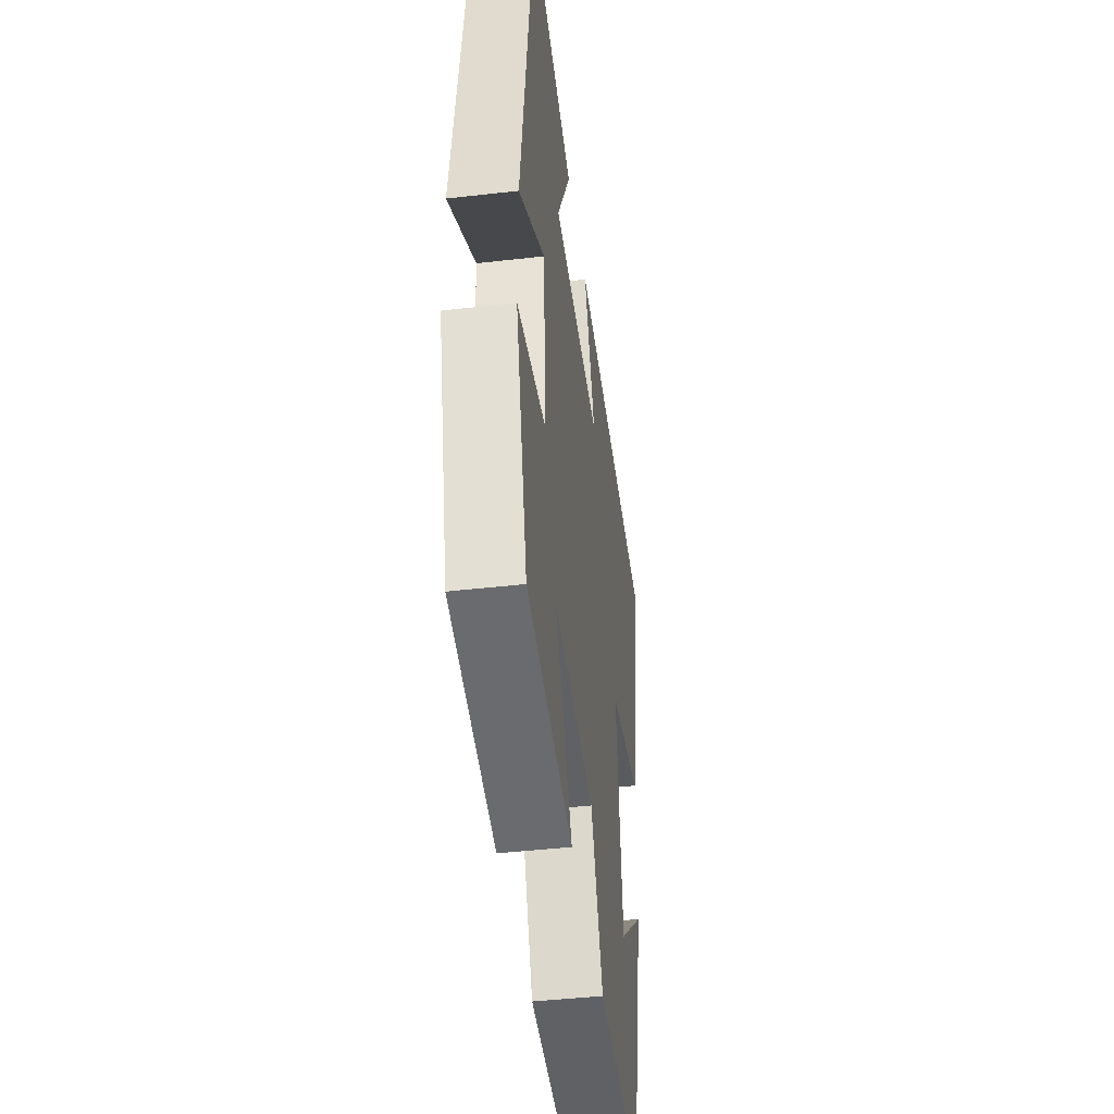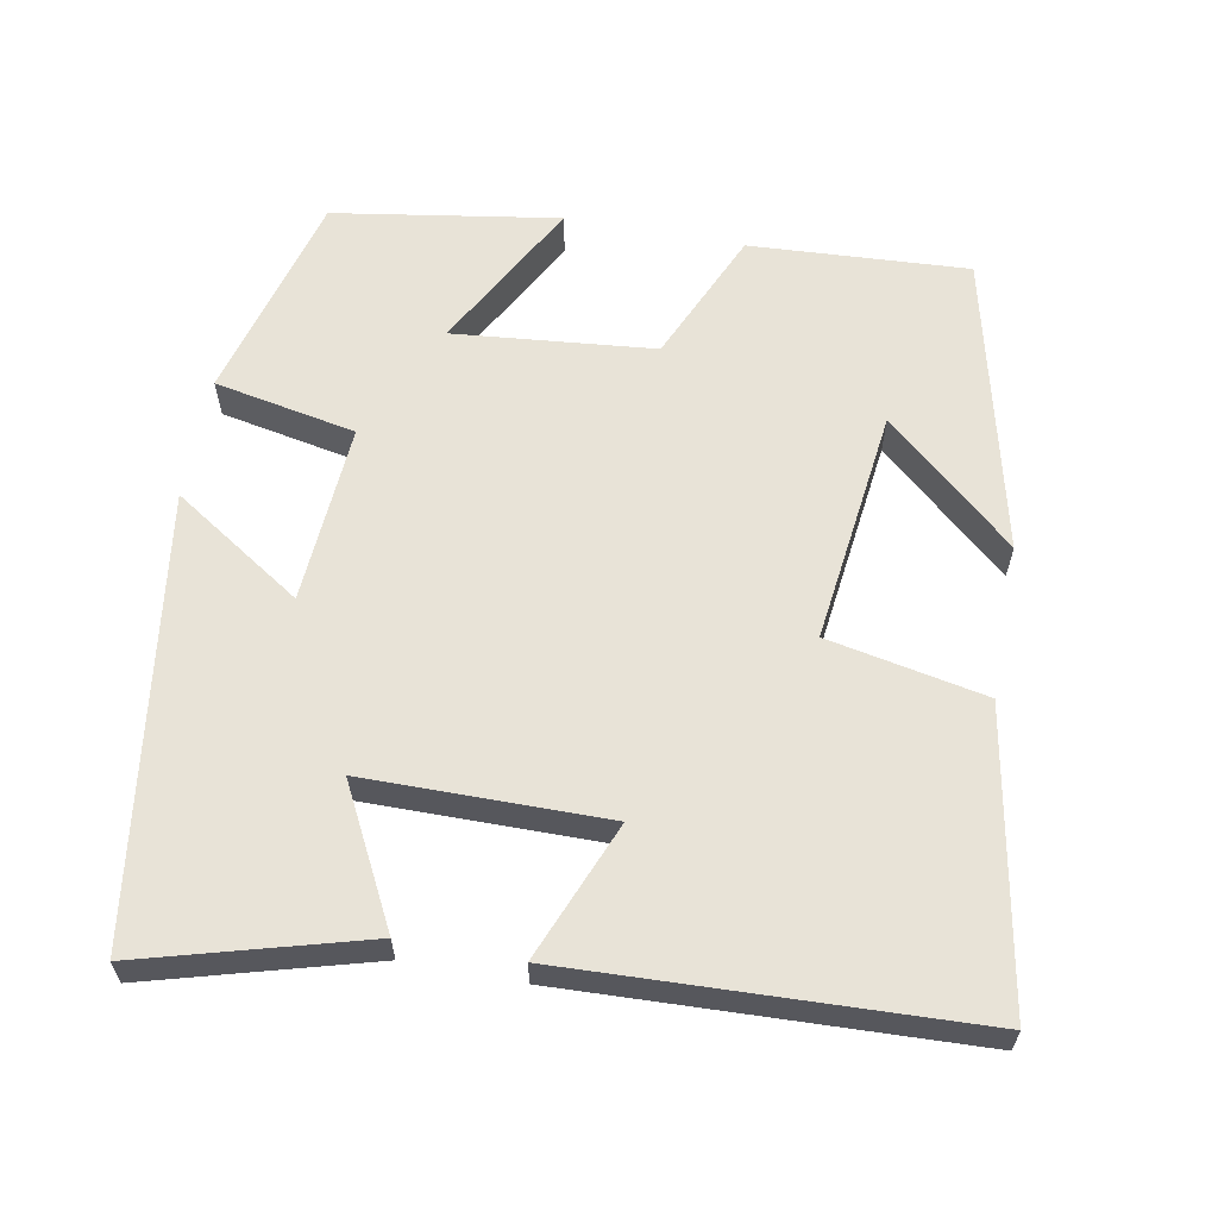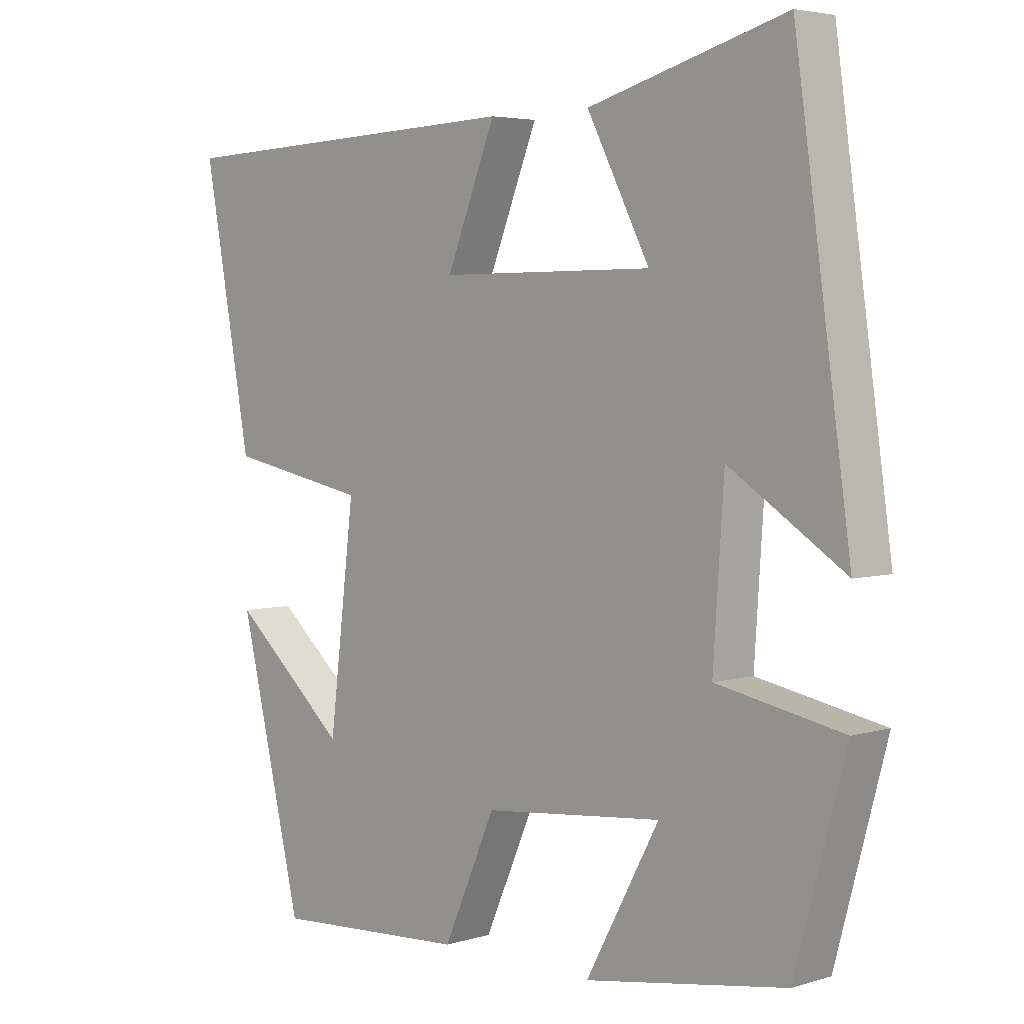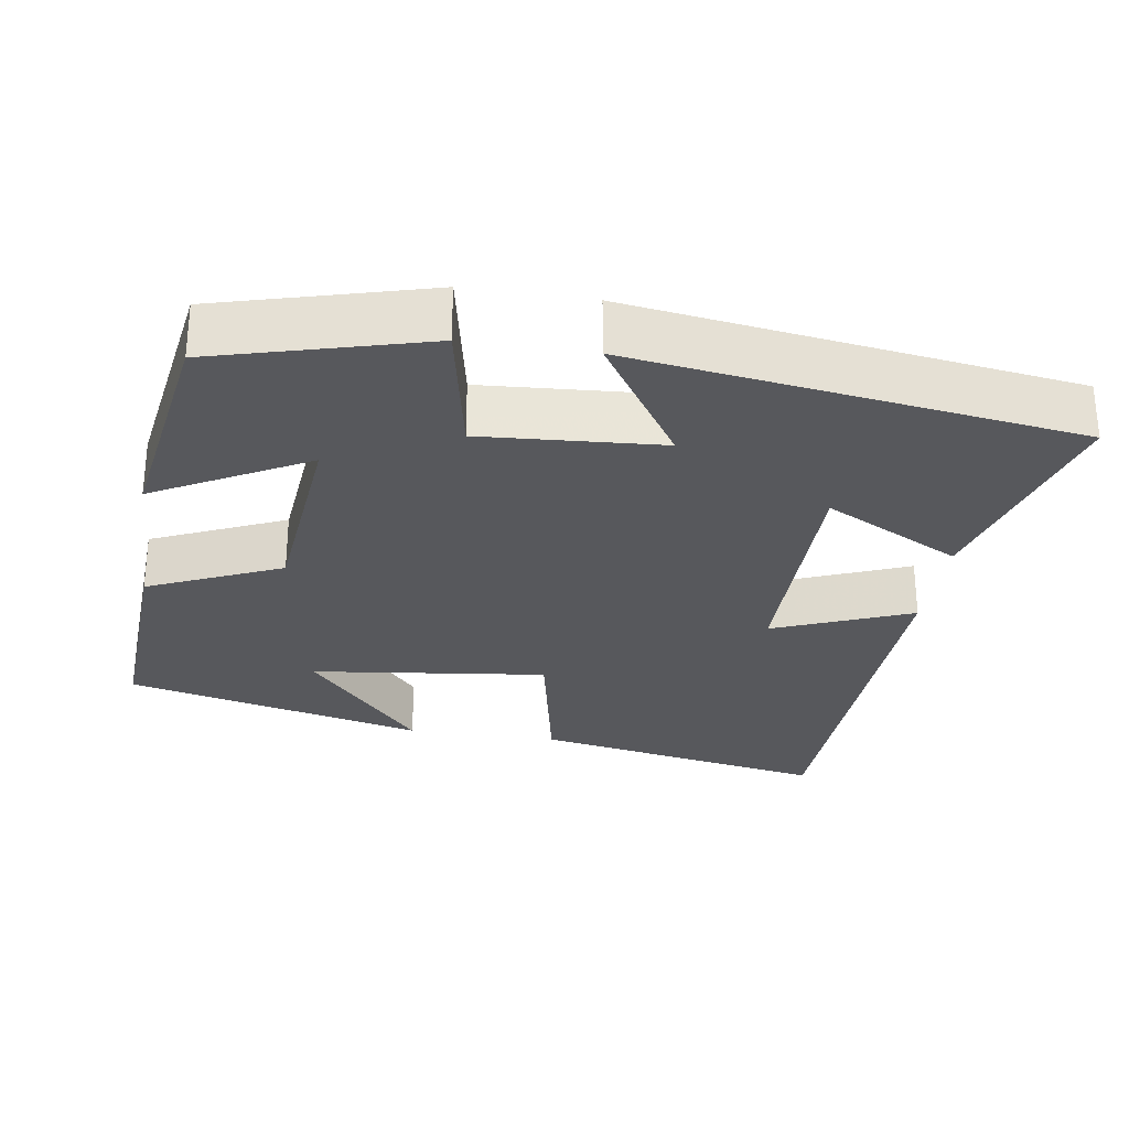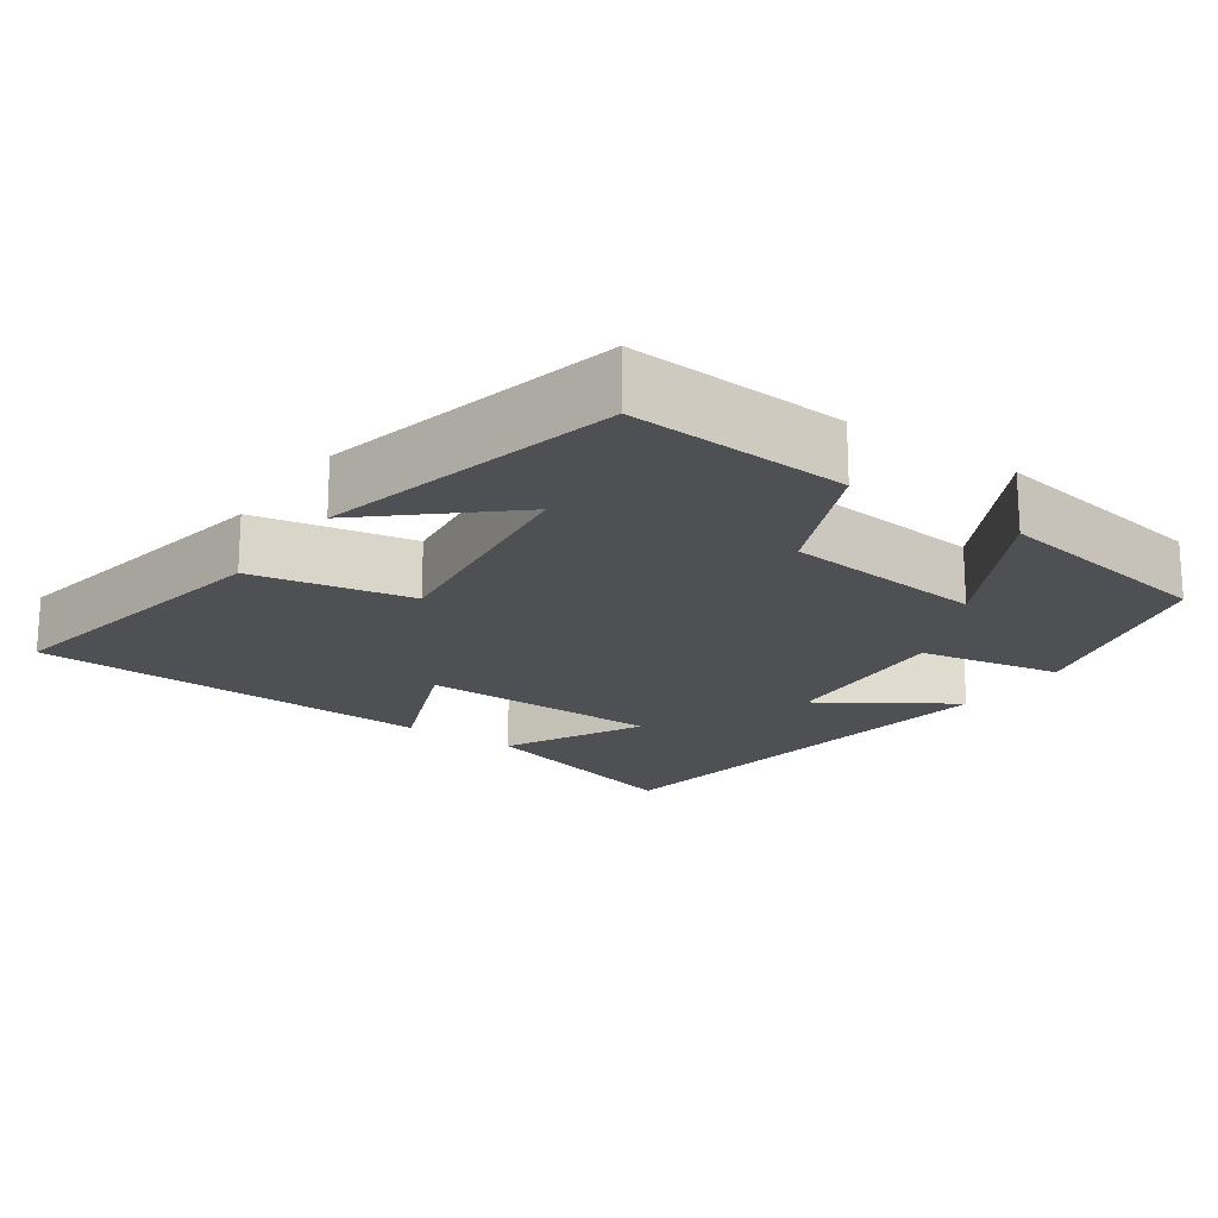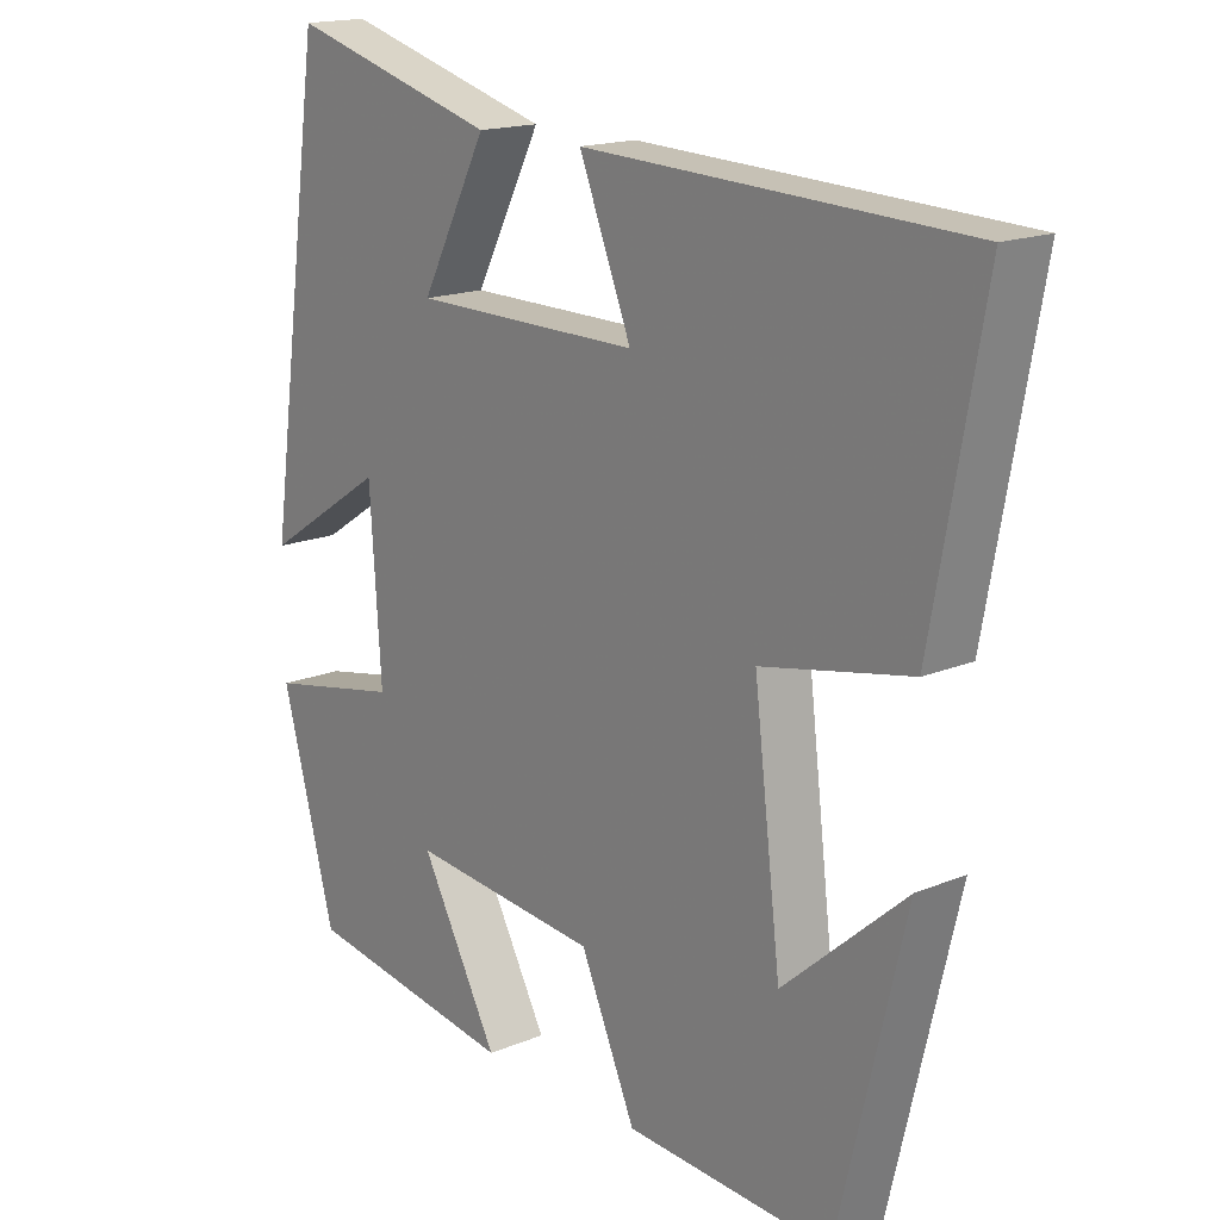
<metadata>
{"format":"obj","ext":"obj","renderer":"f3d","projection":"perspective","resolution":1024,"background":"white","views":[{"elev":-44.5,"azim":-82.4,"up":"+Z"},{"elev":61.7,"azim":10.6,"up":"+Y"},{"elev":4.1,"azim":-134.6,"up":"+Z"},{"elev":-28.8,"azim":-98.7,"up":"+Y"},{"elev":-19.1,"azim":145.1,"up":"+Y"},{"elev":16.7,"azim":49.9,"up":"+Z"}]}
</metadata>
<code>
v -0.424 0.07 -0.452
v -0.5 0.07 -0.171
v -0.311 0.07 -0.134
v -0.327 0.07 0.106
v -0.5 0.07 -0.007
v -0.417 0.07 0.583
v -0.121 0.07 0.5
v -0.215 0.07 0.318
v 0.107 0.07 0.316
v 0.033 0.07 0.5
v 0.572 0.07 0.478
v 0.5 0.07 0.085
v 0.289 0.07 0.043
v 0.327 0.07 -0.271
v 0.5 0.07 -0.119
v 0.405 0.07 -0.517
v 0.113 0.07 -0.5
v 0.035 0.07 -0.323
v -0.233 0.07 -0.297
v -0.123 0.07 -0.5
v -0.424 0 -0.452
v -0.5 0 -0.171
v -0.311 0 -0.134
v -0.327 0 0.106
v -0.5 0 -0.007
v -0.417 0 0.583
v -0.121 0 0.5
v -0.215 0 0.318
v 0.107 0 0.316
v 0.033 0 0.5
v 0.572 0 0.478
v 0.5 0 0.085
v 0.289 0 0.043
v 0.327 0 -0.271
v 0.5 0 -0.119
v 0.405 0 -0.517
v 0.113 0 -0.5
v 0.035 0 -0.323
v -0.233 0 -0.297
v -0.123 0 -0.5
f 19 20 1 2
f 18 19 2 3
f 16 17 18
f 16 18 3 4
f 14 15 16
f 14 16 4
f 13 14 4
f 11 12 13
f 10 11 13
f 9 10 13
f 8 9 13 4
f 6 7 8
f 5 6 8
f 4 5 8
f 22 21 40 39
f 23 22 39 38
f 38 37 36
f 24 23 38 36
f 36 35 34
f 24 36 34
f 24 34 33
f 33 32 31
f 33 31 30
f 33 30 29
f 24 33 29 28
f 28 27 26
f 28 26 25
f 28 25 24
f 1 21 22 2
f 2 22 23 3
f 3 23 24 4
f 4 24 25 5
f 5 25 26 6
f 6 26 27 7
f 7 27 28 8
f 8 28 29 9
f 9 29 30 10
f 10 30 31 11
f 11 31 32 12
f 12 32 33 13
f 13 33 34 14
f 14 34 35 15
f 15 35 36 16
f 16 36 37 17
f 17 37 38 18
f 18 38 39 19
f 19 39 40 20
f 20 40 21 1

</code>
